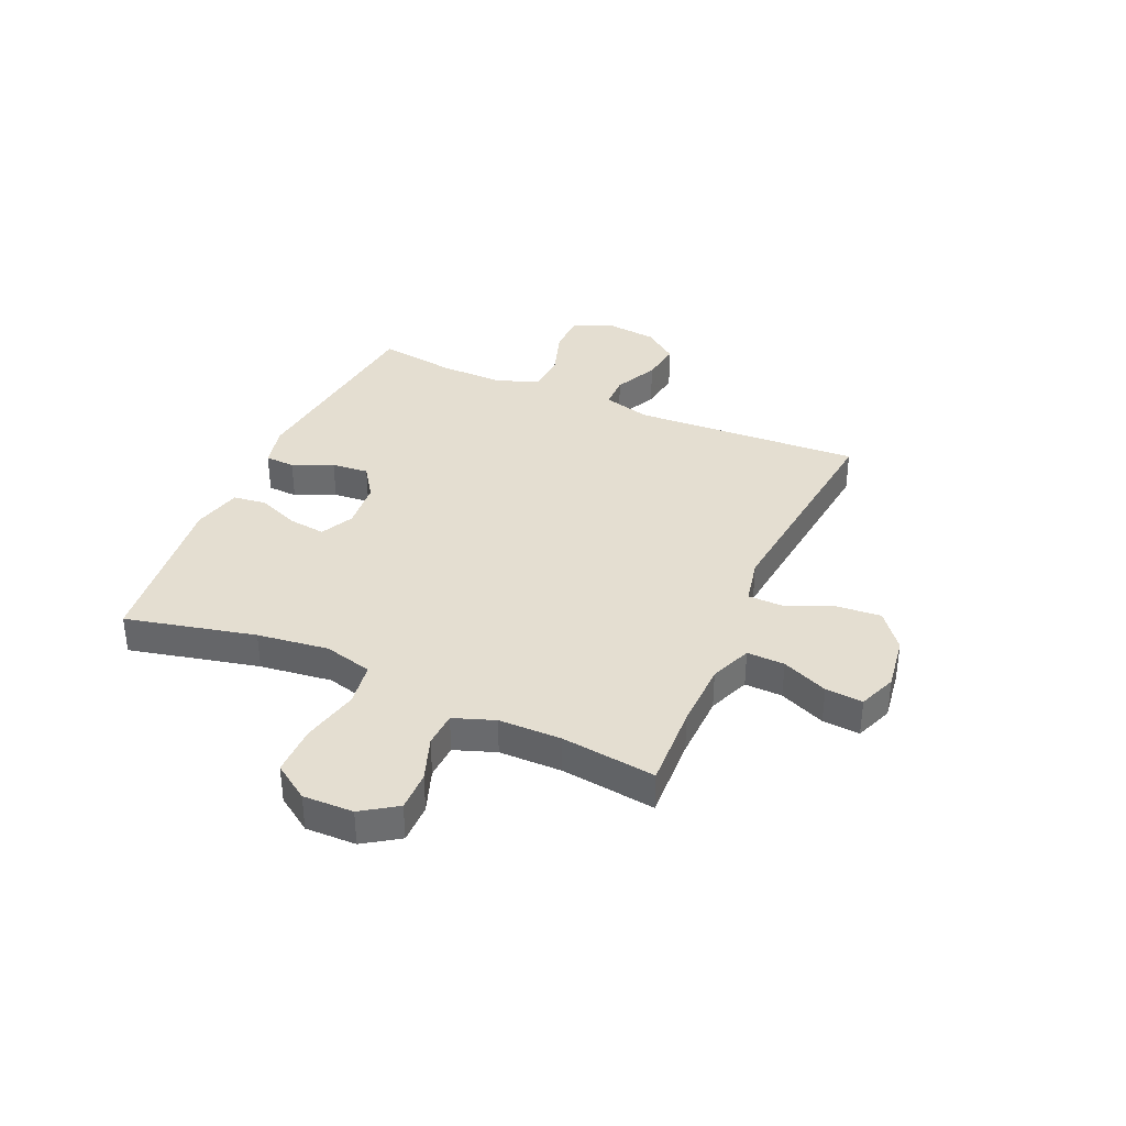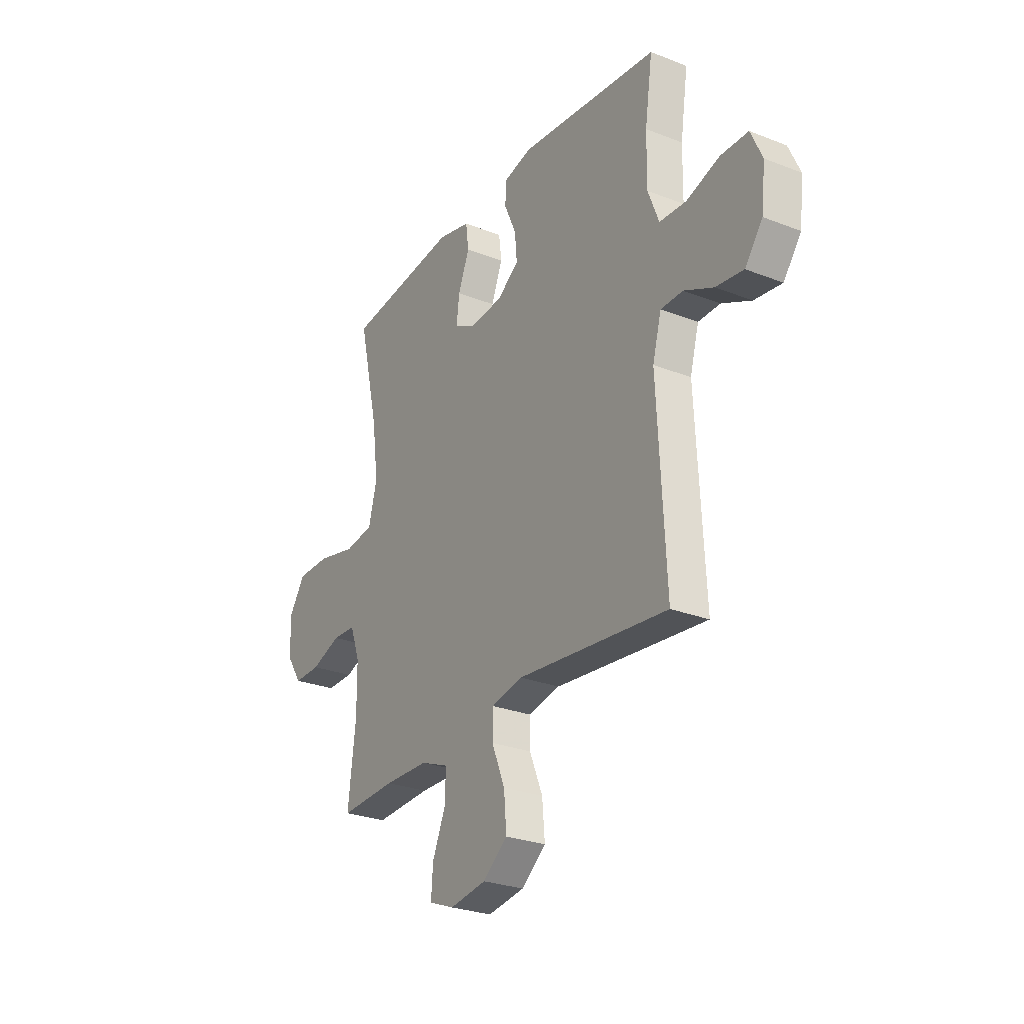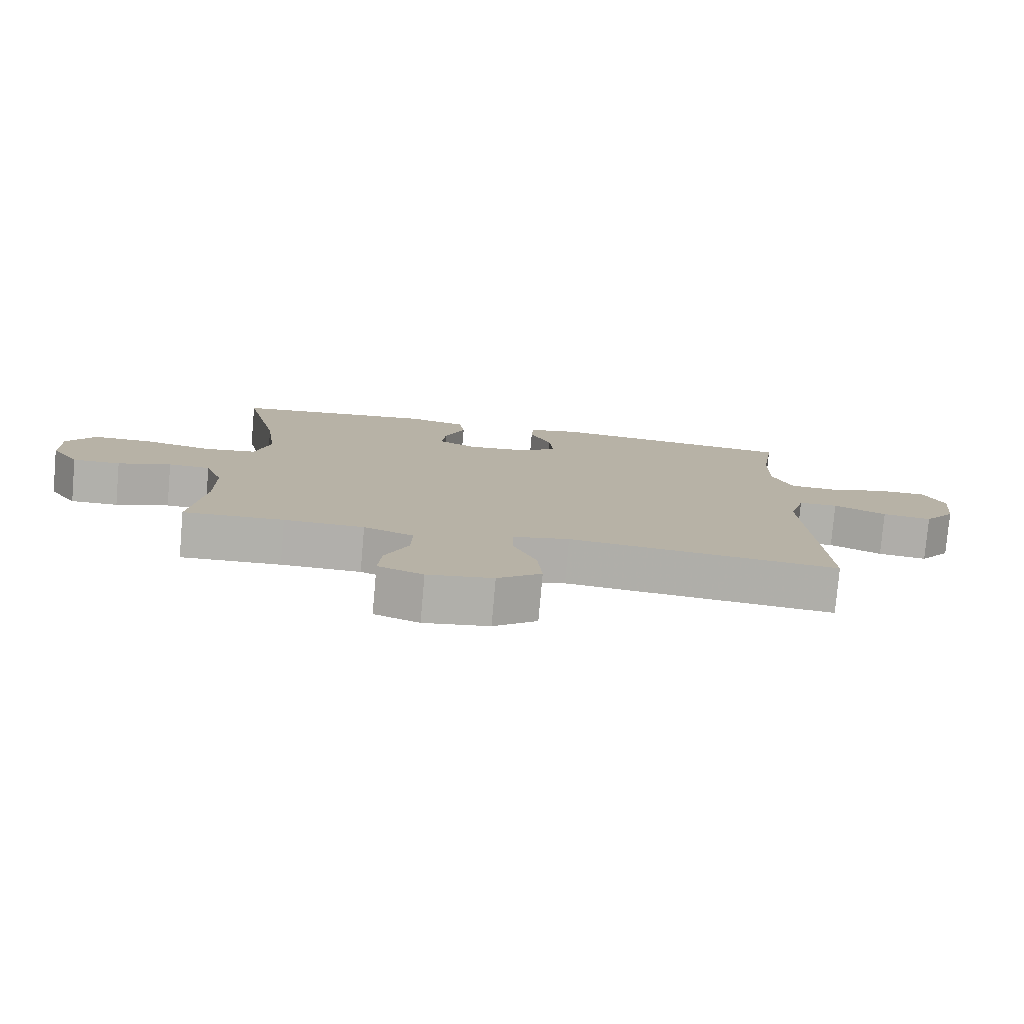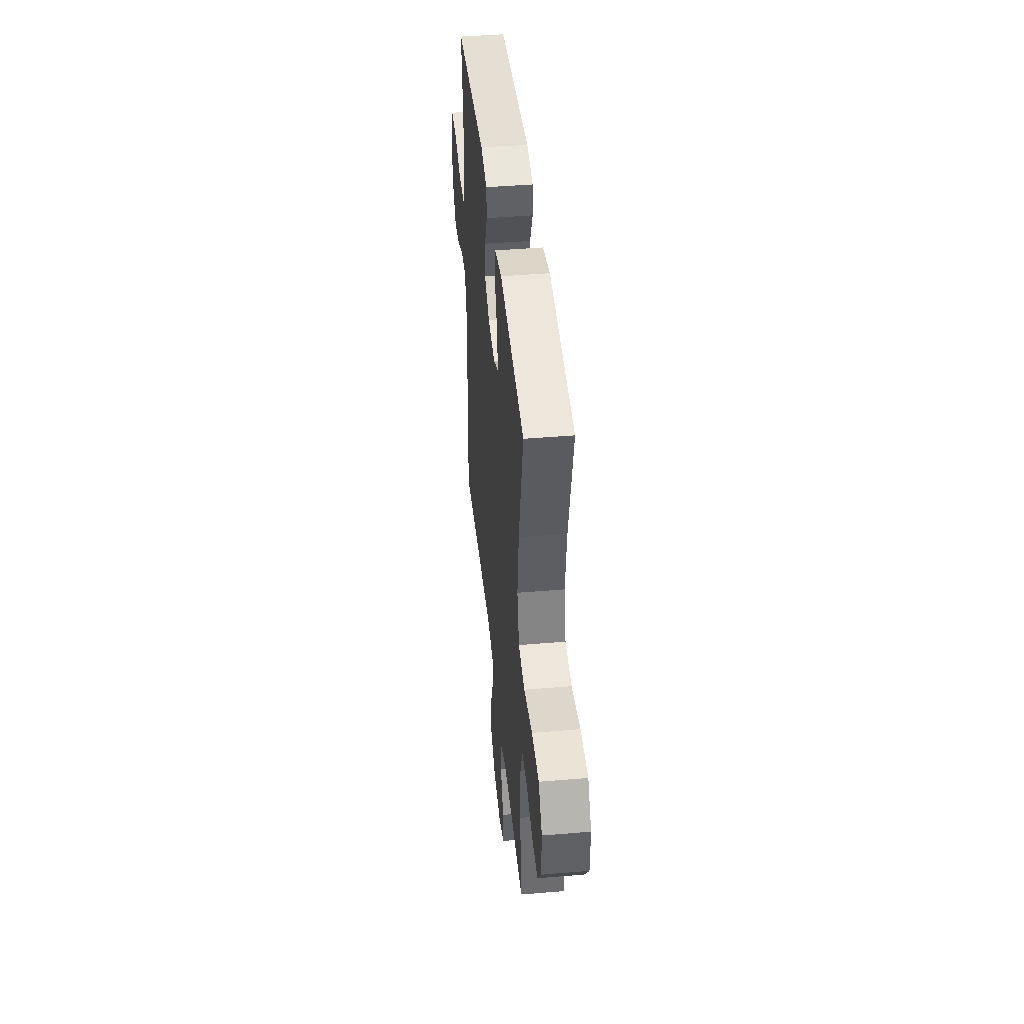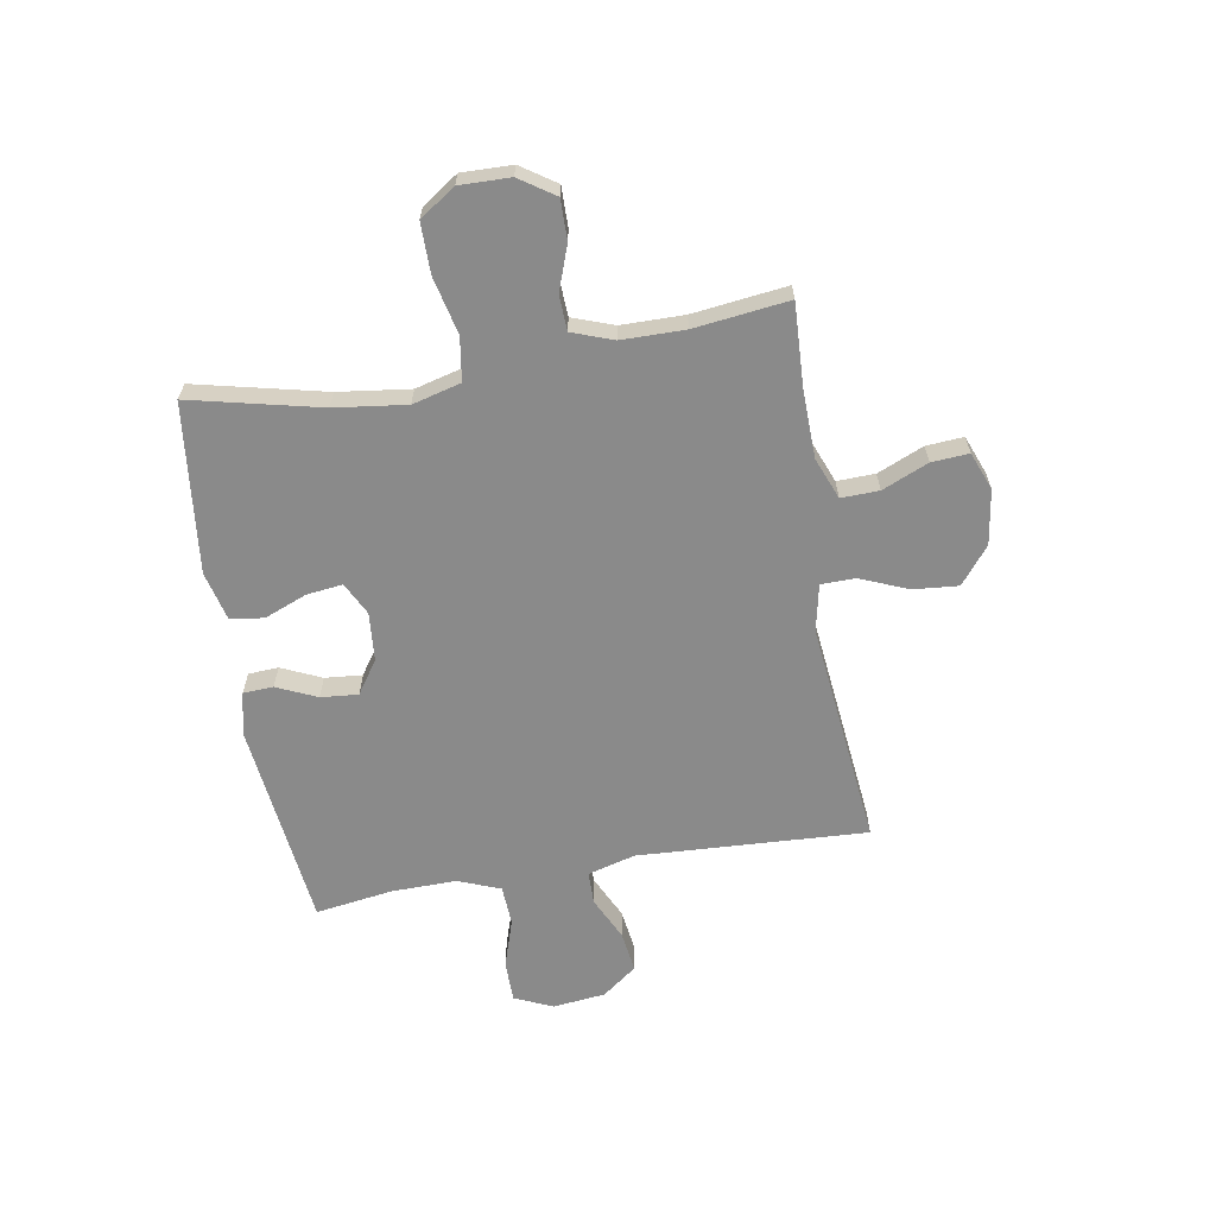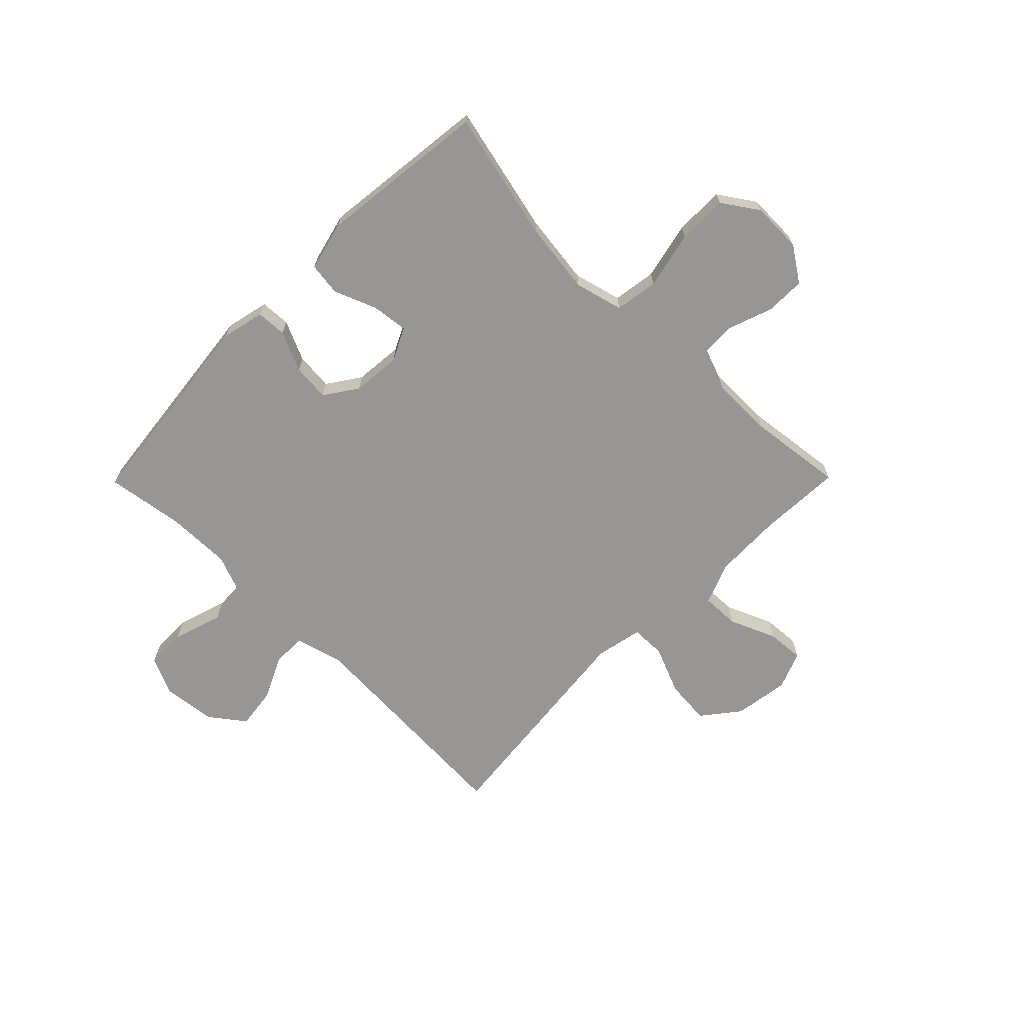
<metadata>
{"format":"obj","ext":"obj","renderer":"f3d","projection":"perspective","resolution":1024,"background":"white","views":[{"elev":36.5,"azim":113.9,"up":"+Y"},{"elev":-27.2,"azim":-121.1,"up":"+Z"},{"elev":-78.4,"azim":175.0,"up":"+Z"},{"elev":43.6,"azim":84.3,"up":"+Z"},{"elev":-63.4,"azim":99.7,"up":"+Y"},{"elev":-67.9,"azim":45.4,"up":"+Y"}]}
</metadata>
<code>
v 0.5 0.07 -0.5
v 0.347 0.07 -0.493
v 0.225 0.07 -0.496
v 0.149 0.07 -0.526
v 0.151 0.07 -0.595
v 0.187 0.07 -0.679
v 0.192 0.07 -0.747
v 0.123 0.07 -0.774
v 0.023 0.07 -0.759
v -0.044 0.07 -0.706
v -0.037 0.07 -0.624
v -0.001 0.07 -0.537
v -0.002 0.07 -0.474
v -0.088 0.07 -0.456
v -0.5 0.07 -0.5
v -0.478 0.07 -0.082
v -0.502 0.07 0.005
v -0.562 0.07 0.006
v -0.642 0.07 -0.032
v -0.717 0.07 -0.042
v -0.765 0.07 0.021
v -0.776 0.07 0.118
v -0.745 0.07 0.187
v -0.67 0.07 0.188
v -0.58 0.07 0.159
v -0.507 0.07 0.163
v -0.477 0.07 0.24
v -0.479 0.07 0.359
v -0.5 0.07 0.5
v -0.119 0.07 0.543
v -0.041 0.07 0.525
v -0.038 0.07 0.47
v -0.071 0.07 0.397
v -0.077 0.07 0.329
v -0.017 0.07 0.288
v 0.072 0.07 0.28
v 0.132 0.07 0.31
v 0.124 0.07 0.376
v 0.093 0.07 0.453
v 0.101 0.07 0.514
v 0.191 0.07 0.536
v 0.5 0.07 0.5
v 0.445 0.07 0.263
v 0.428 0.07 0.132
v 0.451 0.07 0.044
v 0.53 0.07 0.032
v 0.635 0.07 0.056
v 0.726 0.07 0.056
v 0.77 0.07 -0.009
v 0.768 0.07 -0.101
v 0.725 0.07 -0.165
v 0.652 0.07 -0.164
v 0.571 0.07 -0.135
v 0.507 0.07 -0.138
v 0.48 0.07 -0.213
v 0.479 0.07 -0.328
v 0.5 0 -0.5
v 0.347 0 -0.493
v 0.225 0 -0.496
v 0.149 0 -0.526
v 0.151 0 -0.595
v 0.187 0 -0.679
v 0.192 0 -0.747
v 0.123 0 -0.774
v 0.023 0 -0.759
v -0.044 0 -0.706
v -0.037 0 -0.624
v -0.001 0 -0.537
v -0.002 0 -0.474
v -0.088 0 -0.456
v -0.5 0 -0.5
v -0.478 0 -0.082
v -0.502 0 0.005
v -0.562 0 0.006
v -0.642 0 -0.032
v -0.717 0 -0.042
v -0.765 0 0.021
v -0.776 0 0.118
v -0.745 0 0.187
v -0.67 0 0.188
v -0.58 0 0.159
v -0.507 0 0.163
v -0.477 0 0.24
v -0.479 0 0.359
v -0.5 0 0.5
v -0.119 0 0.543
v -0.041 0 0.525
v -0.038 0 0.47
v -0.071 0 0.397
v -0.077 0 0.329
v -0.017 0 0.288
v 0.072 0 0.28
v 0.132 0 0.31
v 0.124 0 0.376
v 0.093 0 0.453
v 0.101 0 0.514
v 0.191 0 0.536
v 0.5 0 0.5
v 0.445 0 0.263
v 0.428 0 0.132
v 0.451 0 0.044
v 0.53 0 0.032
v 0.635 0 0.056
v 0.726 0 0.056
v 0.77 0 -0.009
v 0.768 0 -0.101
v 0.725 0 -0.165
v 0.652 0 -0.164
v 0.571 0 -0.135
v 0.507 0 -0.138
v 0.48 0 -0.213
v 0.479 0 -0.328
f 50 51 52 53
f 50 53 54
f 49 50 54
f 46 47 48 49
f 45 46 49 54
f 40 41 42 43
f 38 39 40 43
f 37 38 43 44
f 36 37 44 45
f 30 31 32 33
f 28 29 30 33
f 27 28 33 34
f 26 27 34 35
f 22 23 24 25
f 22 25 26
f 21 22 26
f 18 19 20 21
f 17 18 21 26
f 16 17 26 35
f 14 15 16 35
f 9 10 11 12
f 9 12 13
f 8 9 13
f 5 6 7 8
f 4 5 8 13
f 3 4 13
f 2 3 13 14
f 56 1 2 14
f 36 45 54 55
f 36 55 56
f 14 35 36 56
f 109 108 107 106
f 110 109 106
f 110 106 105
f 105 104 103 102
f 110 105 102 101
f 99 98 97 96
f 99 96 95 94
f 100 99 94 93
f 101 100 93 92
f 89 88 87 86
f 89 86 85 84
f 90 89 84 83
f 91 90 83 82
f 81 80 79 78
f 82 81 78
f 82 78 77
f 77 76 75 74
f 82 77 74 73
f 91 82 73 72
f 91 72 71 70
f 68 67 66 65
f 69 68 65
f 69 65 64
f 64 63 62 61
f 69 64 61 60
f 69 60 59
f 70 69 59 58
f 70 58 57 112
f 111 110 101 92
f 112 111 92
f 112 92 91 70
f 1 57 58 2
f 2 58 59 3
f 3 59 60 4
f 4 60 61 5
f 5 61 62 6
f 6 62 63 7
f 7 63 64 8
f 8 64 65 9
f 9 65 66 10
f 10 66 67 11
f 11 67 68 12
f 12 68 69 13
f 13 69 70 14
f 14 70 71 15
f 15 71 72 16
f 16 72 73 17
f 17 73 74 18
f 18 74 75 19
f 19 75 76 20
f 20 76 77 21
f 21 77 78 22
f 22 78 79 23
f 23 79 80 24
f 24 80 81 25
f 25 81 82 26
f 26 82 83 27
f 27 83 84 28
f 28 84 85 29
f 29 85 86 30
f 30 86 87 31
f 31 87 88 32
f 32 88 89 33
f 33 89 90 34
f 34 90 91 35
f 35 91 92 36
f 36 92 93 37
f 37 93 94 38
f 38 94 95 39
f 39 95 96 40
f 40 96 97 41
f 41 97 98 42
f 42 98 99 43
f 43 99 100 44
f 44 100 101 45
f 45 101 102 46
f 46 102 103 47
f 47 103 104 48
f 48 104 105 49
f 49 105 106 50
f 50 106 107 51
f 51 107 108 52
f 52 108 109 53
f 53 109 110 54
f 54 110 111 55
f 55 111 112 56
f 56 112 57 1

</code>
